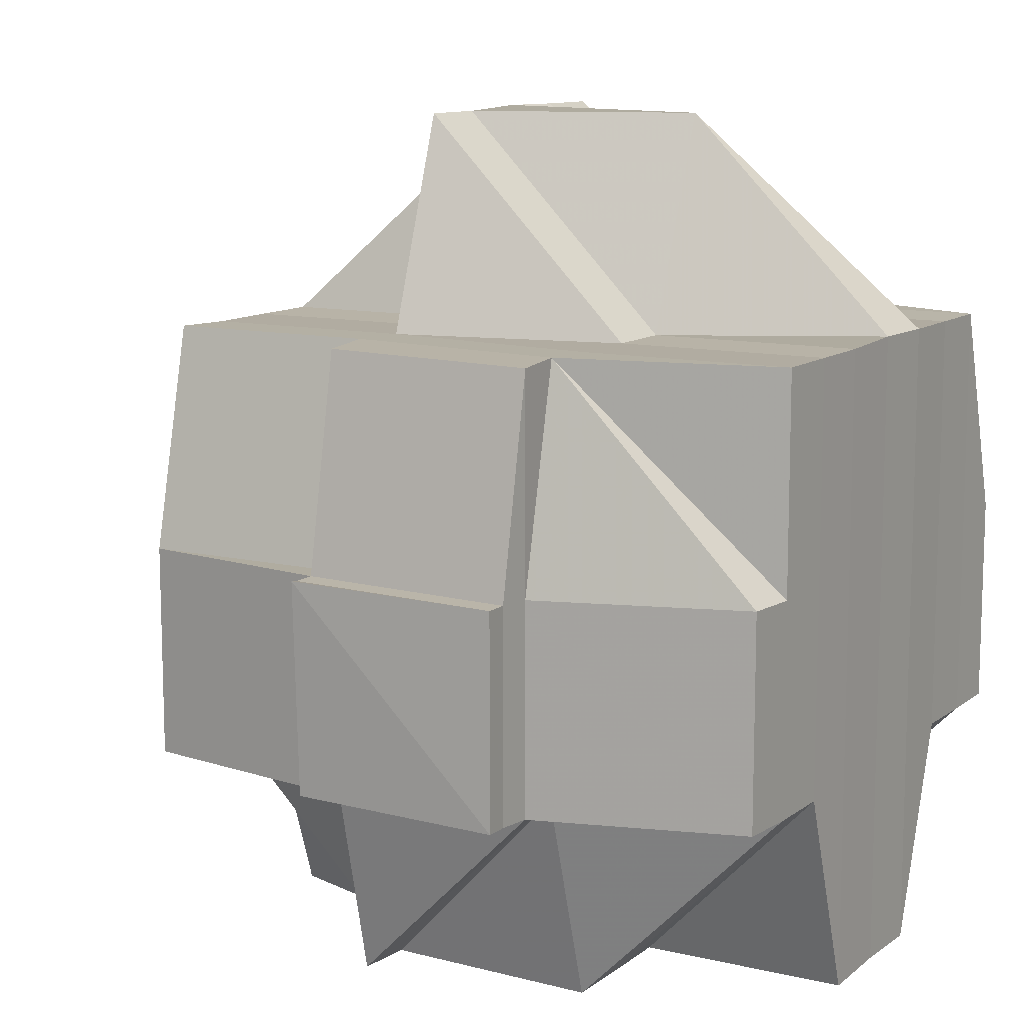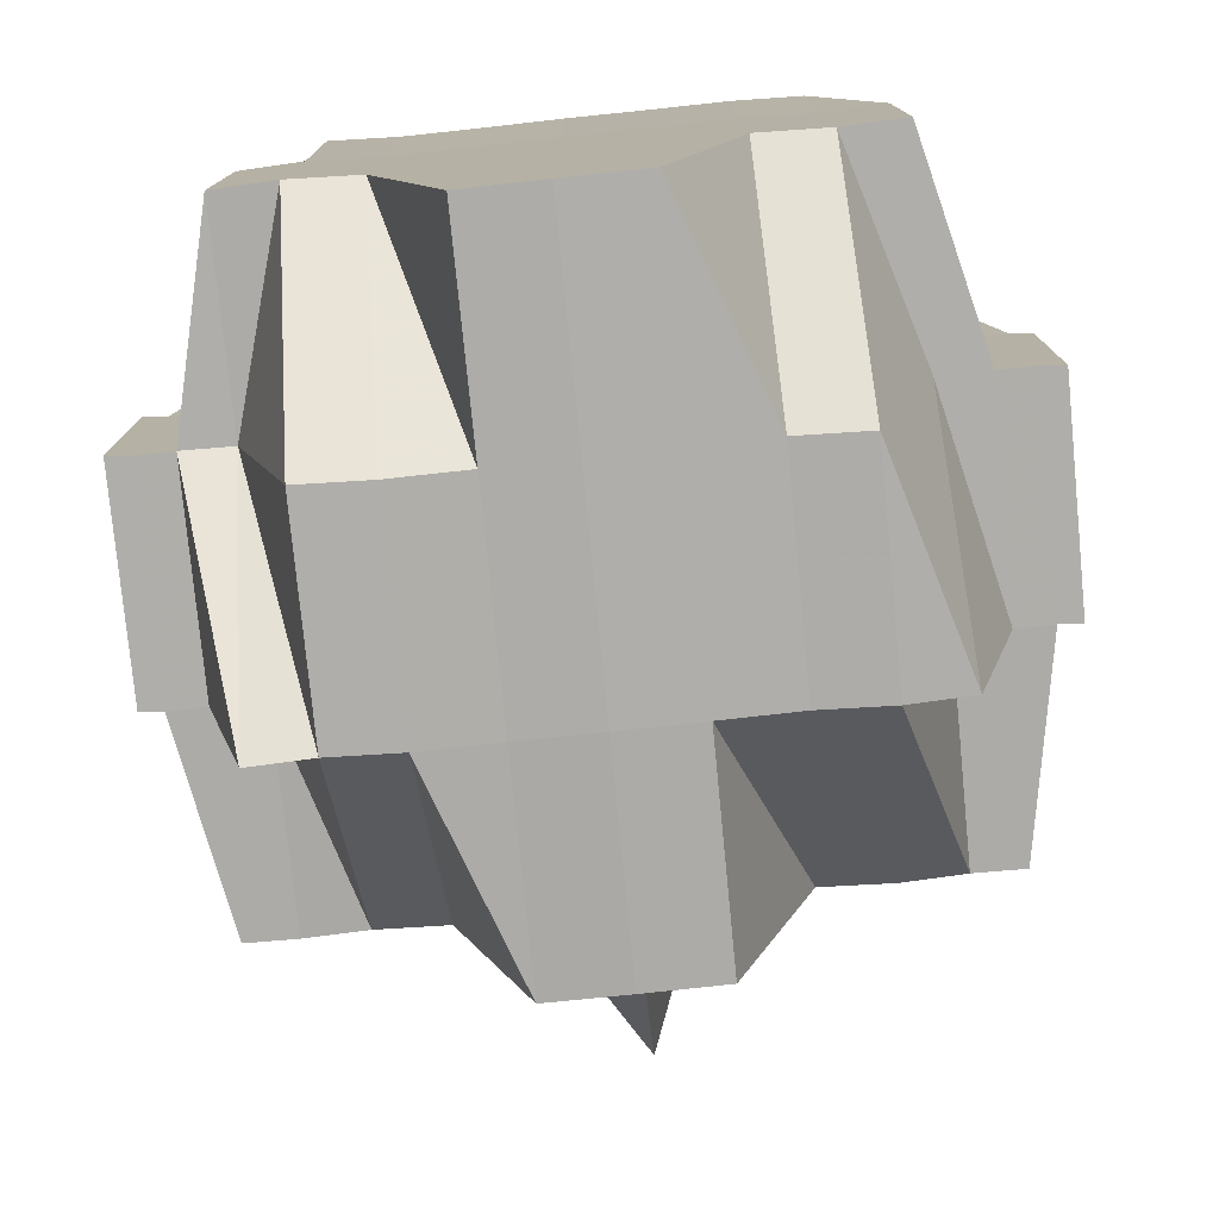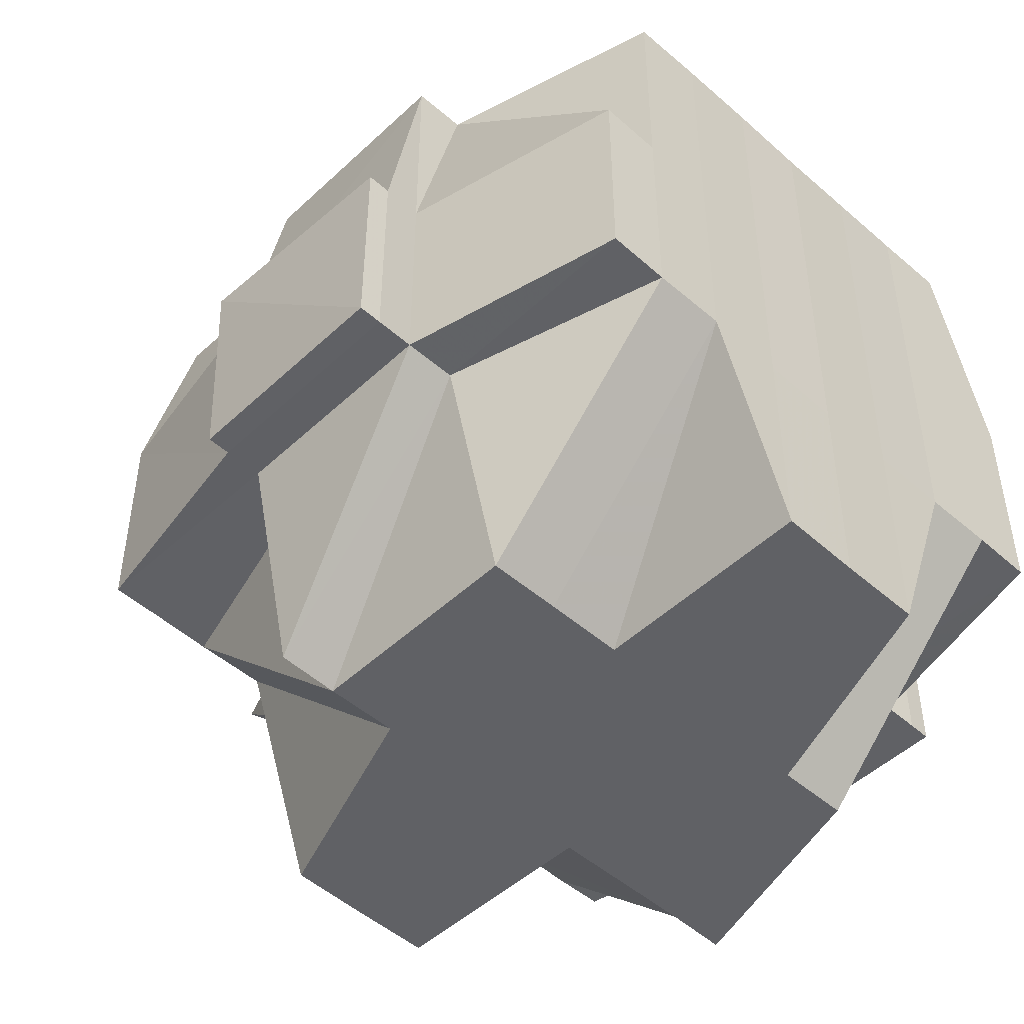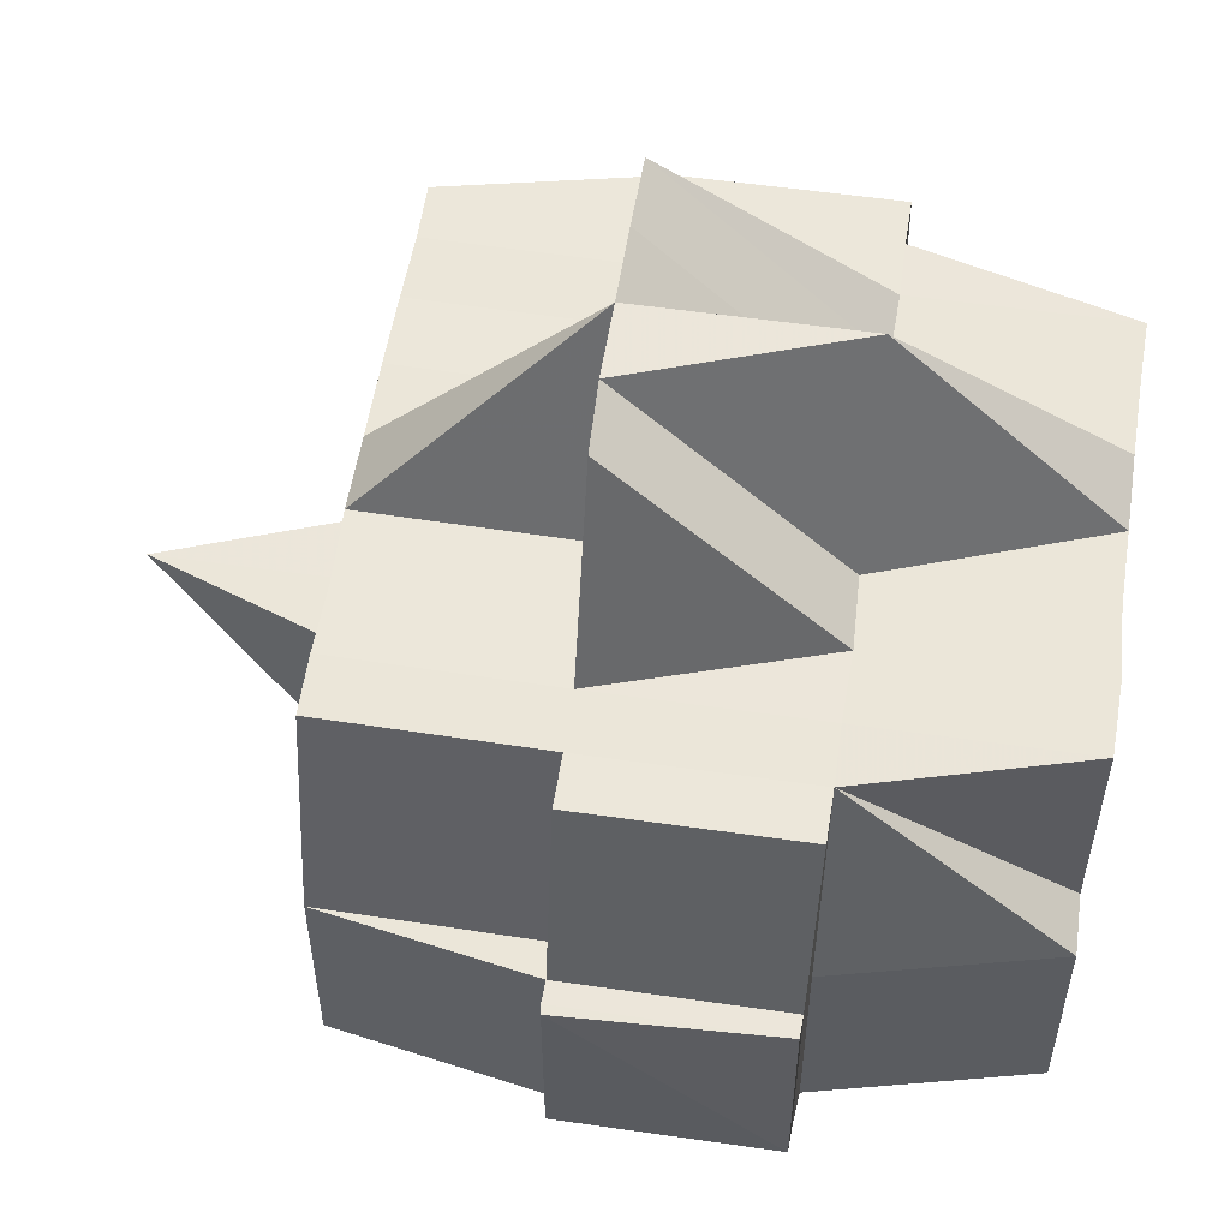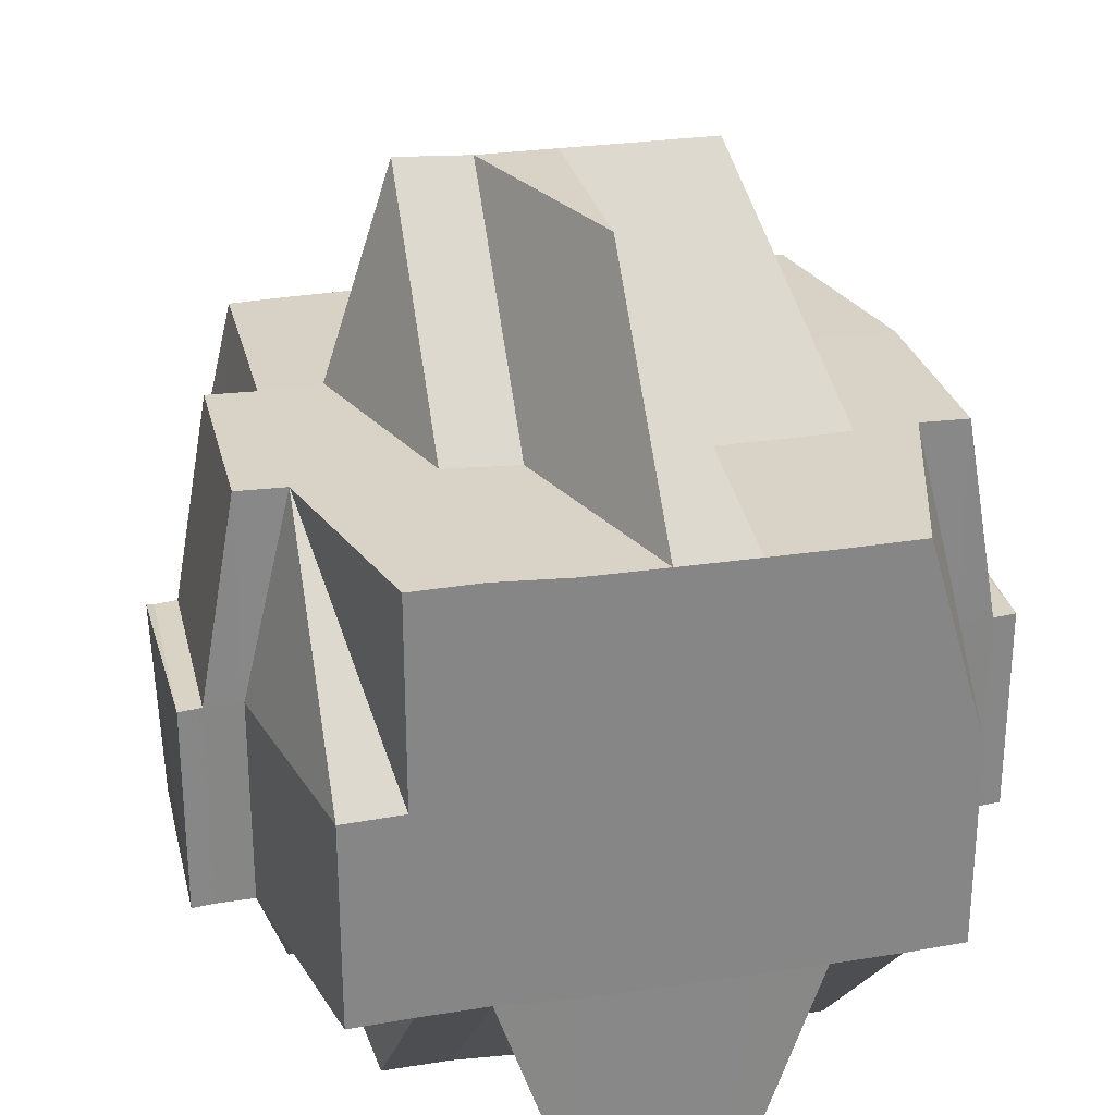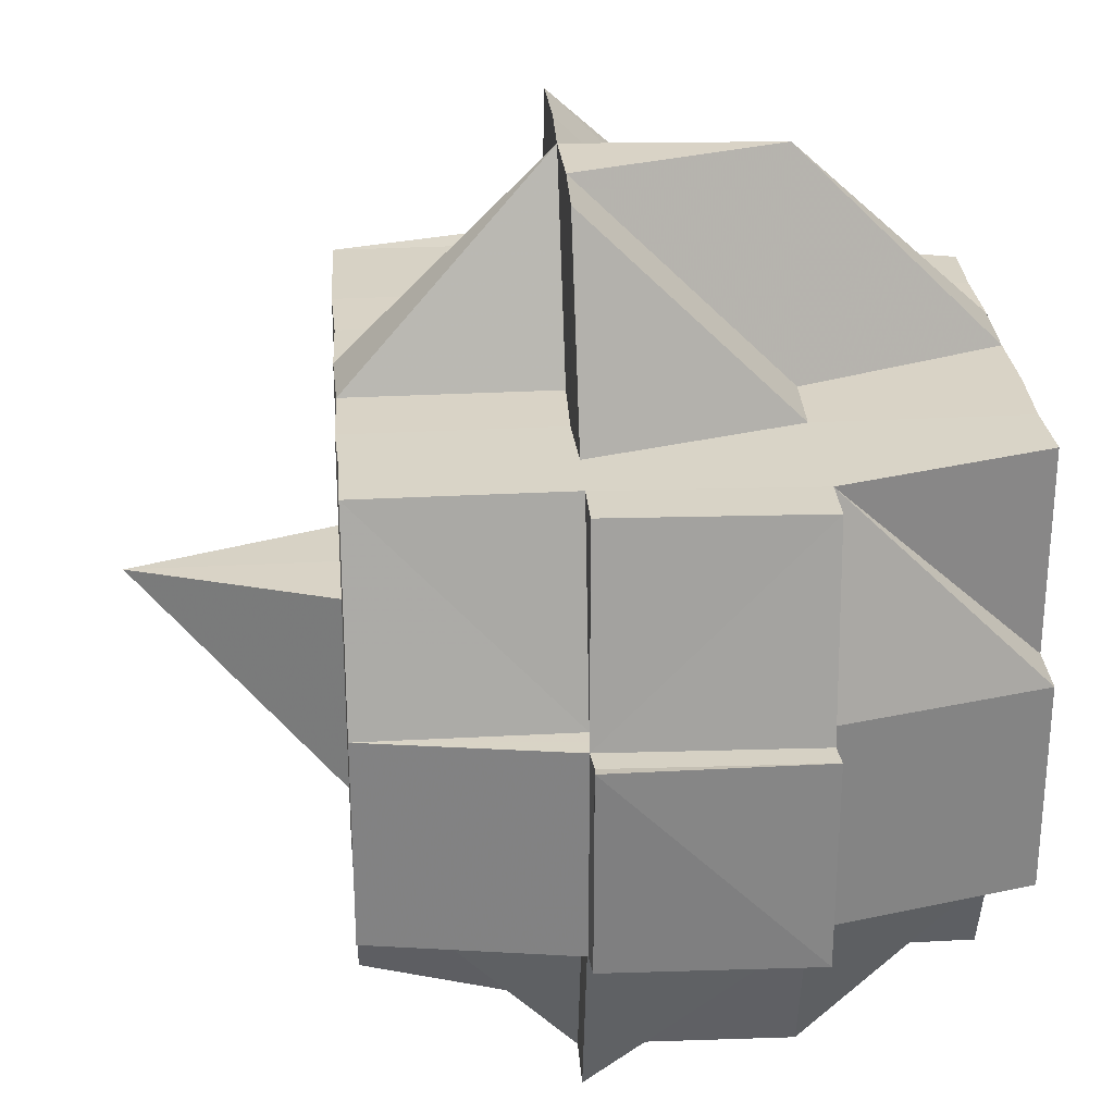
<metadata>
{"format":"obj","ext":"obj","renderer":"f3d","projection":"perspective","resolution":1024,"background":"white","views":[{"elev":11.4,"azim":-149.5,"up":"+Y"},{"elev":-77.1,"azim":-84.4,"up":"+Y"},{"elev":-49.1,"azim":-134.2,"up":"+Y"},{"elev":55.0,"azim":-171.1,"up":"+Y"},{"elev":27.9,"azim":-102.8,"up":"+Y"},{"elev":28.1,"azim":175.6,"up":"+Y"}]}
</metadata>
<code>
o 3350
v 2160 1909 8.14
v 2160 1909 8.14
v 2160 1909 8.14
v 2160 1909 8.139
v 2160 1909 8.139
v 2160 1909 8.14
v 2160 1909 8.14
v 2160 1909 8.14
v 2160 1909 8.14
v 2160 1909 8.139
v 2160 1909 8.139
v 2160 1909 8.14
v 2160 1909 8.14
v 2160 1909 8.14
v 2160 1909 8.139
v 2160 1909 8.137
v 2160 1909 8.139
v 2160 1909 8.137
v 2160 1909 8.137
v 2160 1909 8.135
v 2160 1909 8.137
v 2160 1909 8.139
v 2160 1909 8.135
v 2160 1909 8.139
v 2160 1909 8.14
v 2160 1909 8.135
v 2160 1909 8.137
v 2160 1909 8.135
v 2160 1909 8.132
v 2160 1909 8.135
v 2160 1909 8.137
v 2160 1909 8.132
v 2160 1909 8.132
v 2160 1909 8.135
v 2160 1909 8.132
v 2160 1909 8.129
v 2160 1909 8.139
v 2160 1909 8.14
v 2160 1909 8.139
v 2160 1909 8.14
v 2160 1909 8.139
v 2160 1909 8.137
v 2160 1909 8.137
v 2160 1909 8.139
v 2160 1909 8.139
v 2160 1909 8.137
v 2160 1909 8.137
v 2160 1909 8.137
v 2160 1909 8.137
v 2160 1909 8.135
v 2160 1909 8.135
v 2160 1909 8.135
v 2160 1909 8.135
v 2160 1909 8.132
v 2160 1909 8.132
v 2160 1909 8.135
v 2160 1909 8.132
v 2160 1909 8.132
v 2160 1909 8.132
v 2160 1909 8.129
v 2160 1909 8.132
v 2160 1909 8.129
v 2160 1909 8.135
v 2160 1909 8.132
v 2160 1909 8.129
v 2160 1909 8.125
v 2160 1909 8.129
v 2160 1909 8.129
v 2160 1909 8.125
v 2160 1909 8.132
v 2160 1909 8.132
v 2160 1909 8.129
v 2160 1909 8.135
v 2160 1909 8.125
v 2160 1909 8.129
v 2160 1909 8.121
v 2160 1909 8.125
v 2160 1909 8.135
v 2160 1909 8.137
v 2160 1909 8.137
v 2160 1909 8.135
v 2160 1909 8.125
v 2160 1909 8.129
v 2160 1909 8.121
v 2160 1909 8.129
v 2160 1909 8.132
v 2160 1909 8.118
v 2160 1909 8.118
v 2160 1909 8.114
v 2160 1909 8.114
v 2160 1909 8.111
v 2160 1909 8.111
v 2160 1909 8.121
v 2160 1909 8.121
v 2160 1909 8.118
v 2160 1909 8.121
v 2160 1909 8.118
v 2160 1909 8.125
v 2160 1909 8.125
v 2160 1909 8.125
v 2160 1909 8.129
v 2160 1909 8.129
v 2160 1909 8.132
v 2160 1909 8.114
v 2160 1909 8.114
v 2160 1909 8.118
v 2160 1909 8.114
v 2160 1909 8.111
v 2160 1909 8.111
v 2160 1909 8.111
v 2160 1909 8.111
v 2160 1909 8.108
v 2160 1909 8.118
v 2160 1909 8.118
v 2160 1909 8.121
v 2160 1909 8.111
v 2160 1909 8.108
v 2160 1909 8.108
v 2160 1909 8.111
v 2160 1909 8.108
v 2160 1909 8.111
v 2160 1909 8.118
v 2160 1909 8.105
v 2160 1909 8.105
v 2160 1909 8.104
v 2160 1909 8.103
v 2160 1909 8.103
v 2160 1909 8.104
v 2160 1909 8.104
v 2160 1909 8.104
v 2160 1909 8.105
v 2160 1909 8.104
v 2160 1909 8.103
v 2160 1909 8.103
v 2160 1909 8.104
v 2160 1909 8.105
v 2160 1909 8.105
v 2160 1909 8.104
v 2160 1909 8.105
v 2160 1909 8.105
v 2160 1909 8.108
v 2160 1909 8.105
v 2160 1909 8.108
v 2160 1909 8.105
v 2160 1909 8.104
v 2160 1909 8.104
v 2160 1909 8.105
v 2160 1909 8.108
v 2160 1909 8.111
v 2160 1909 8.108
v 2160 1909 8.108
v 2160 1909 8.108
v 2160 1909 8.105
v 2160 1909 8.105
v 2160 1909 8.108
v 2160 1909 8.111
v 2160 1909 8.111
v 2160 1909 8.111
v 2160 1909 8.108
v 2160 1909 8.111
v 2160 1909 8.111
v 2160 1909 8.114
v 2160 1909 8.108
v 2160 1909 8.111
v 2160 1909 8.108
v 2160 1909 8.105
v 2160 1909 8.108
v 2160 1909 8.111
v 2160 1909 8.108
v 2160 1909 8.114
v 2160 1909 8.114
v 2160 1909 8.114
v 2160 1909 8.118
v 2160 1909 8.118
v 2160 1909 8.114
v 2160 1909 8.114
v 2160 1909 8.118
v 2160 1909 8.118
v 2160 1909 8.121
v 2160 1909 8.114
v 2160 1909 8.111
v 2160 1909 8.118
v 2160 1909 8.118
v 2160 1909 8.118
v 2160 1909 8.114
v 2160 1909 8.111
v 2160 1909 8.118
v 2160 1909 8.121
v 2160 1909 8.118
v 2160 1909 8.114
v 2160 1909 8.118
v 2160 1909 8.121
v 2160 1909 8.121
v 2160 1909 8.121
v 2160 1909 8.125
v 2160 1909 8.125
v 2160 1909 8.125
v 2160 1909 8.125
v 2160 1909 8.129
v 2160 1909 8.132
v 2160 1909 8.125
v 2160 1909 8.129
v 2160 1909 8.129
v 2160 1909 8.125
v 2160 1909 8.125
v 2160 1909 8.125
v 2160 1909 8.121
v 2160 1909 8.121
v 2160 1909 8.129
v 2160 1909 8.132
v 2160 1909 8.125
v 2160 1909 8.121
v 2160 1909 8.118
v 2160 1909 8.121
v 2160 1909 8.125
v 2160 1909 8.129
v 2160 1909 8.125
v 2160 1909 8.121
v 2160 1909 8.132
v 2160 1909 8.135
v 2160 1909 8.135
v 2160 1909 8.137
v 2160 1909 8.135
v 2160 1909 8.137
v 2160 1909 8.135
v 2160 1909 8.132
v 2160 1909 8.135
v 2160 1909 8.132
v 2160 1909 8.135
v 2160 1909 8.135
v 2160 1909 8.137
v 2160 1909 8.137
v 2160 1909 8.139
v 2160 1909 8.137
v 2160 1909 8.135
v 2160 1909 8.132
v 2160 1909 8.137
v 2160 1909 8.137
v 2160 1909 8.137
v 2160 1909 8.135
v 2160 1909 8.137
v 2160 1909 8.135
v 2160 1909 8.129
v 2160 1909 8.129
v 2160 1909 8.125
v 2160 1909 8.125
v 2160 1909 8.121
v 2160 1909 8.121
v 2160 1909 8.129
v 2160 1909 8.125
v 2160 1909 8.125
v 2160 1909 8.125
v 2160 1909 8.129
v 2160 1909 8.121
v 2160 1909 8.125
v 2160 1909 8.121
v 2160 1909 8.118
v 2160 1909 8.121
v 2160 1909 8.125
v 2160 1909 8.121
v 2160 1909 8.125
v 2160 1909 8.129
v 2160 1909 8.121
v 2160 1909 8.121
v 2160 1909 8.118
v 2160 1909 8.121
v 2160 1909 8.125
v 2160 1909 8.121
v 2160 1909 8.118
v 2160 1909 8.114
v 2160 1909 8.118
v 2160 1909 8.118
v 2160 1909 8.118
v 2160 1909 8.114
v 2160 1909 8.114
v 2160 1909 8.114
v 2160 1909 8.111
v 2160 1909 8.108
v 2160 1909 8.108
v 2160 1909 8.111
v 2160 1909 8.108
v 2160 1909 8.108
v 2160 1909 8.111
v 2160 1909 8.114
v 2160 1909 8.111
v 2160 1909 8.118
v 2160 1909 8.114
v 2160 1909 8.118
v 2160 1909 8.114
v 2160 1909 8.118
v 2160 1909 8.14
v 2160 1909 8.14
v 2160 1909 8.14
v 2160 1909 8.14
v 2160 1909 8.14
v 2160 1909 8.139
v 2160 1909 8.137
v 2160 1909 8.139
v 2160 1909 8.137
v 2160 1909 8.139
v 2160 1909 8.135
v 2160 1909 8.135
v 2160 1909 8.137
v 2160 1909 8.135
v 2160 1909 8.132
v 2160 1909 8.121
v 2160 1909 8.121
v 2160 1909 8.125
v 2160 1909 8.121
v 2160 1909 8.118
v 2160 1909 8.108
v 2160 1909 8.108
v 2160 1909 8.108
v 2160 1909 8.105
v 2160 1909 8.108
v 2160 1909 8.105
v 2160 1909 8.105
v 2160 1909 8.105
v 2160 1909 8.104
v 2160 1909 8.104
v 2160 1909 8.105
v 2160 1909 8.105
v 2160 1909 8.105
v 2160 1909 8.108
v 2160 1909 8.105
v 2160 1909 8.105
v 2160 1909 8.105
v 2160 1909 8.108
v 2160 1909 8.105
v 2160 1909 8.105
v 2160 1909 8.108
v 2160 1909 8.108
v 2160 1909 8.105
v 2160 1909 8.108
v 2160 1909 8.104
v 2160 1909 8.103
v 2160 1909 8.104
v 2160 1909 8.102
v 2160 1909 8.103
v 2160 1909 8.103
v 2160 1909 8.103
v 2160 1909 8.103
v 2160 1909 8.104
v 2160 1909 8.103
v 2160 1909 8.104
v 2160 1909 8.104
v 2160 1909 8.103
v 2160 1909 8.102
v 2160 1909 8.103
v 2160 1909 8.102
v 2160 1909 8.103
f 1 2 3
f 4 5 2
f 6 4 7
f 8 9 3
f 10 11 9
f 12 10 13
f 14 15 8
f 15 16 17
f 18 19 17
f 19 20 21
f 19 21 22
f 18 23 19
f 24 22 25
f 26 23 27
f 28 29 23
f 23 30 31
f 32 33 30
f 23 32 34
f 35 32 23
f 35 36 32
f 37 24 38
f 38 39 40
f 41 42 37
f 42 43 44
f 45 46 24
f 47 46 37
f 46 48 39
f 49 50 46
f 51 52 48
f 46 51 18
f 53 51 46
f 54 55 52
f 51 54 56
f 53 57 51
f 57 54 51
f 58 57 53
f 59 60 54
f 61 58 53
f 58 62 57
f 63 61 53
f 64 65 58
f 65 66 62
f 67 62 58
f 68 69 67
f 70 61 63
f 71 72 61
f 73 71 63
f 72 74 75
f 74 76 77
f 63 78 79
f 80 63 47
f 81 63 80
f 77 82 83
f 77 84 82
f 85 83 86
f 87 88 84
f 89 90 88
f 91 92 90
f 93 94 77
f 93 87 94
f 95 87 93
f 96 97 93
f 98 96 99
f 99 100 101
f 102 101 103
f 95 104 87
f 104 105 106
f 107 104 95
f 108 109 105
f 104 108 89
f 110 108 104
f 107 110 104
f 111 112 108
f 113 107 95
f 113 114 115
f 116 110 107
f 116 117 110
f 118 117 119
f 117 120 121
f 122 107 113
f 123 124 120
f 123 125 124
f 126 127 125
f 128 126 129
f 130 129 123
f 131 128 123
f 132 133 130
f 133 134 135
f 136 132 137
f 138 135 139
f 137 138 140
f 137 139 141
f 142 137 143
f 144 145 142
f 145 146 147
f 148 141 149
f 148 137 150
f 151 137 148
f 152 153 151
f 153 154 155
f 151 148 156
f 156 148 157
f 158 159 156
f 160 155 161
f 160 161 162
f 163 151 160
f 164 163 160
f 165 163 164
f 165 166 167
f 168 169 164
f 164 160 170
f 171 168 172
f 173 171 174
f 170 160 175
f 172 176 177
f 178 177 179
f 180 181 176
f 182 180 183
f 170 162 184
f 185 186 170
f 187 184 188
f 189 185 187
f 190 170 187
f 187 170 191
f 183 187 192
f 193 189 192
f 192 187 194
f 66 193 195
f 94 192 195
f 192 194 196
f 195 192 196
f 196 194 197
f 195 198 199
f 62 199 200
f 201 195 62
f 62 195 202
f 196 197 203
f 202 203 54
f 54 203 35
f 60 204 203
f 203 36 35
f 203 197 36
f 197 205 36
f 205 206 36
f 197 207 205
f 194 207 197
f 205 208 206
f 207 208 205
f 36 206 209
f 36 209 32
f 32 209 210
f 206 211 209
f 212 213 207
f 208 214 215
f 209 216 210
f 209 211 216
f 217 218 211
f 210 216 219
f 210 219 220
f 221 220 222
f 220 223 224
f 225 226 220
f 220 219 227
f 219 228 227
f 227 228 229
f 230 229 231
f 231 232 233
f 234 235 232
f 228 236 235
f 237 238 233
f 239 240 238
f 241 242 237
f 243 244 236
f 228 243 70
f 245 246 244
f 247 248 246
f 243 245 102
f 249 243 228
f 219 249 228
f 216 249 219
f 249 250 243
f 250 245 243
f 216 251 249
f 252 250 253
f 211 251 216
f 250 254 245
f 255 256 250
f 256 257 254
f 258 254 250
f 254 115 259
f 254 113 260
f 122 113 254
f 251 261 262
f 211 263 251
f 264 263 211
f 218 265 263
f 263 266 251
f 251 266 267
f 266 268 261
f 263 269 266
f 265 270 269
f 271 269 263
f 272 273 268
f 269 272 266
f 266 272 258
f 269 274 272
f 275 274 269
f 274 276 272
f 272 276 122
f 276 107 122
f 276 116 107
f 277 116 276
f 274 277 276
f 277 278 116
f 157 277 274
f 275 157 274
f 157 278 277
f 156 157 275
f 279 278 280
f 281 131 278
f 278 282 283
f 278 139 282
f 284 156 275
f 285 156 284
f 284 275 286
f 287 158 284
f 213 287 288
f 175 284 288
f 288 284 286
f 191 288 207
f 207 288 208
f 288 286 208
f 208 286 264
f 286 289 290
f 286 290 214
f 291 292 293
f 292 294 295
f 296 297 298
f 297 299 300
f 301 302 303
f 304 305 302
f 306 307 308
f 309 310 307
f 311 312 108
f 313 314 311
f 108 312 91
f 312 315 109
f 312 316 315
f 112 317 312
f 317 318 312
f 318 319 166
f 320 319 316
f 321 319 322
f 323 322 324
f 325 320 326
f 326 327 328
f 329 330 331
f 332 333 334
f 335 336 337
f 336 338 339
f 340 338 341
f 342 339 343
f 344 342 345
f 345 341 346
f 347 348 349
f 349 350 351

</code>
